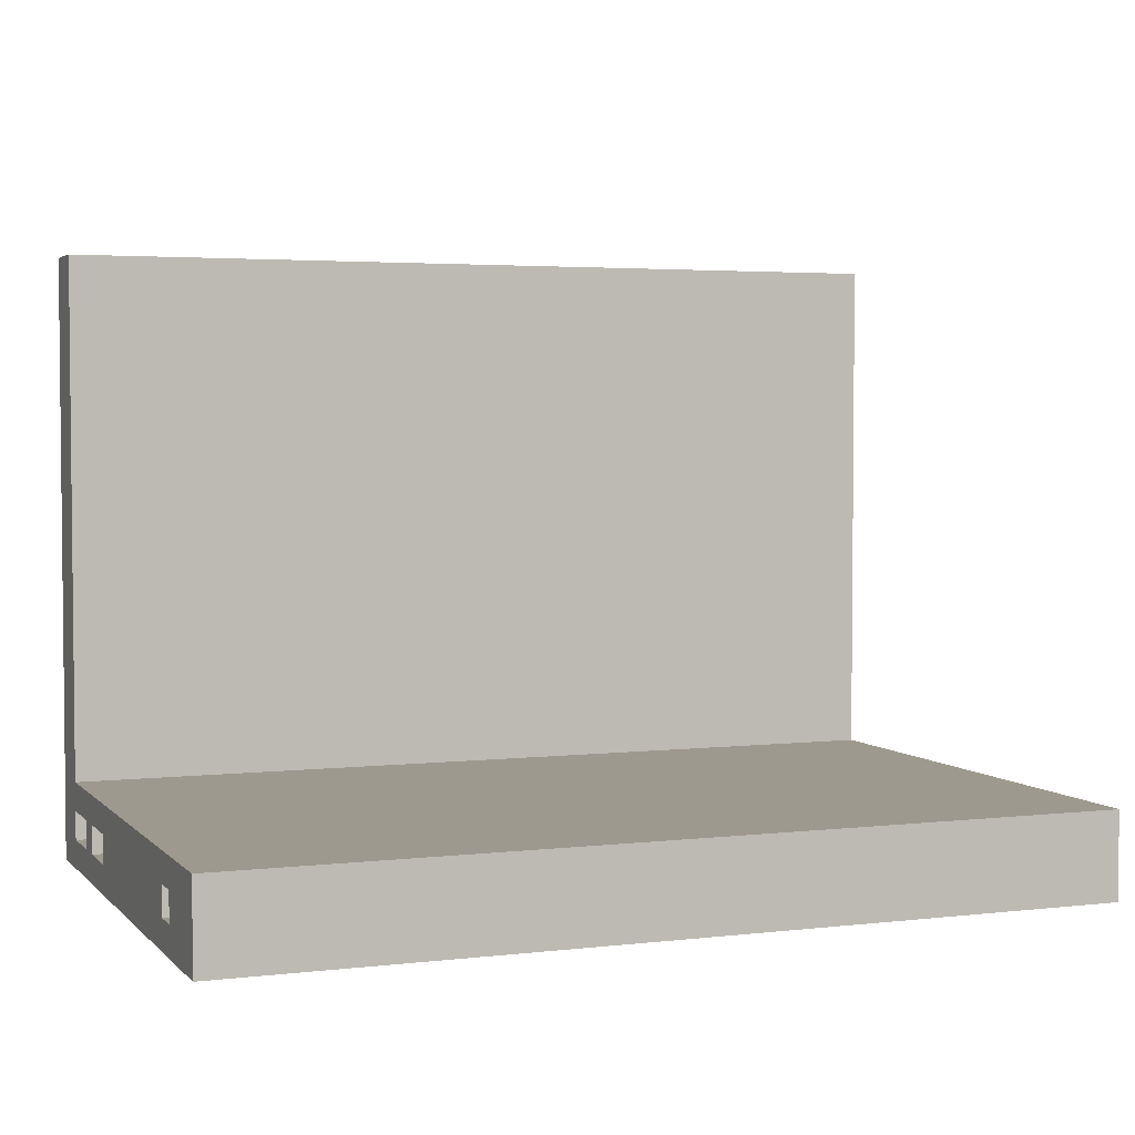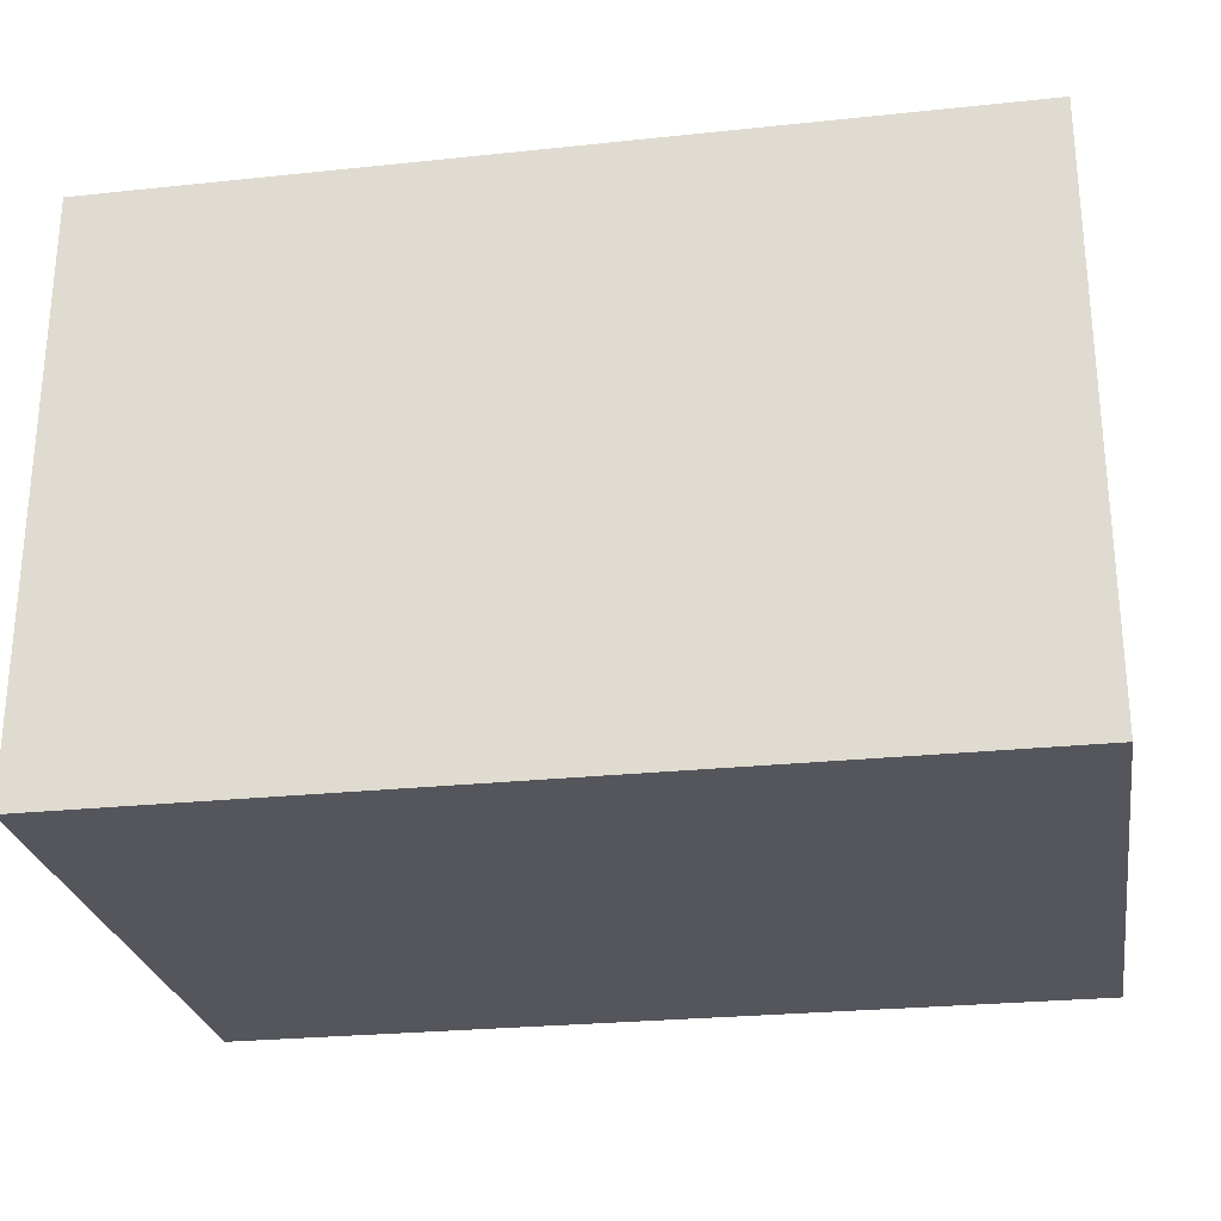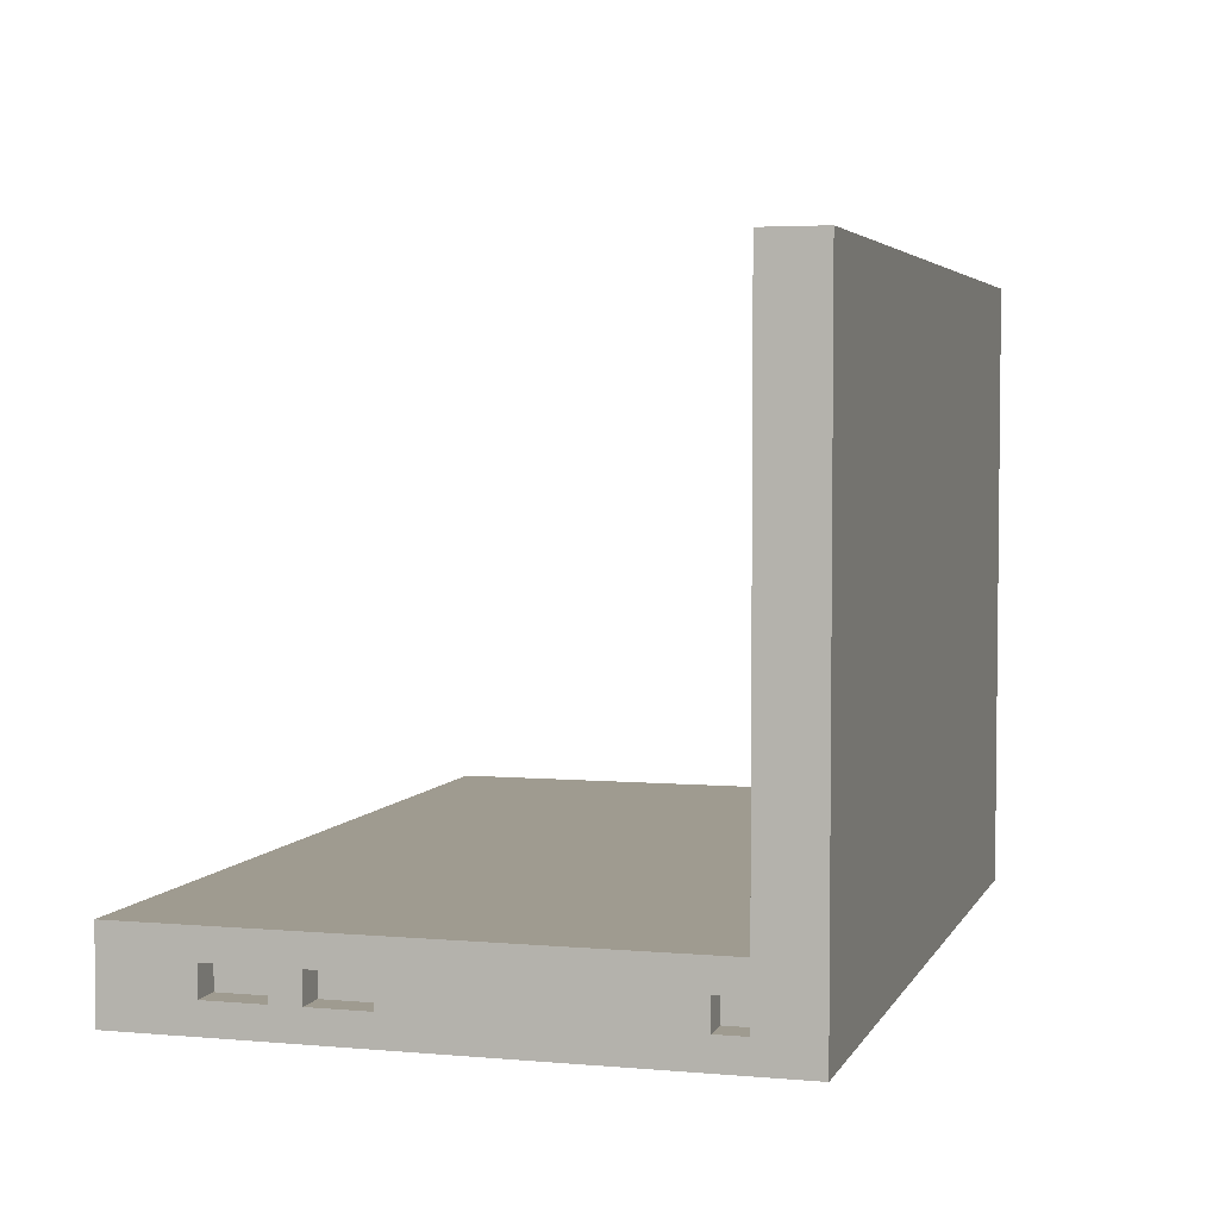
<metadata>
{"format":"obj","ext":"obj","renderer":"f3d","projection":"perspective","resolution":1024,"background":"white","views":[{"elev":3.5,"azim":-21.5,"up":"+Y"},{"elev":-26.3,"azim":9.4,"up":"+Z"},{"elev":4.0,"azim":106.2,"up":"+Y"}]}
</metadata>
<code>
o
v -1.5 -0.1 1.1
v -1.5 -0.1 -0.9
v -1.5 7.451e-08 0.8
v -1.5 7.451e-08 0.7
v -1.5 7.451e-08 -0.2
v -1.5 7.451e-08 -0.4
v -1.5 7.451e-08 -0.5
v -1.5 7.451e-08 -0.7
v -1.5 0.1 0.8
v -1.5 0.1 0.7
v -1.5 0.1 -0.2
v -1.5 0.1 -0.4
v -1.5 0.1 -0.5
v -1.5 0.1 -0.7
v -1.5 0.2 1.1
v -1.5 0.2 -0.7
v -1.5 2 -0.7
v -1.5 2 -0.9
v -1.4 7.451e-08 0.8
v -1.4 7.451e-08 0.7
v -1.4 7.451e-08 -0.2
v -1.4 7.451e-08 -0.4
v -1.4 0.1 0.8
v -1.4 0.1 0.7
v -1.4 0.1 -0.2
v -1.4 0.1 -0.4
v -1.3 7.451e-08 -0.5
v -1.3 7.451e-08 -0.7
v -1.3 0.1 -0.5
v -1.3 0.1 -0.7
v 1.4 7.451e-08 0.8
v 1.4 7.451e-08 0.6
v 1.4 7.451e-08 0.5
v 1.4 7.451e-08 0.3
v 1.4 7.451e-08 -0.6
v 1.4 7.451e-08 -0.7
v 1.4 0.1 0.8
v 1.4 0.1 0.6
v 1.4 0.1 0.5
v 1.4 0.1 0.3
v 1.4 0.1 -0.6
v 1.4 0.1 -0.7
v 1.5 -0.1 1.1
v 1.5 -0.1 -0.9
v 1.5 7.451e-08 0.8
v 1.5 7.451e-08 0.6
v 1.5 7.451e-08 0.5
v 1.5 7.451e-08 0.3
v 1.5 7.451e-08 -0.6
v 1.5 7.451e-08 -0.7
v 1.5 0.1 0.8
v 1.5 0.1 0.6
v 1.5 0.1 0.5
v 1.5 0.1 0.3
v 1.5 0.1 -0.6
v 1.5 0.1 -0.7
v 1.5 0.2 1.1
v 1.5 0.2 -0.7
v 1.5 2 -0.7
v 1.5 2 -0.9
v -1.5 -0.1 1.1
v -1.5 0.2 1.1
v 1.5 -0.1 1.1
v 1.5 0.2 1.1
v -1.5 7.451e-08 0.7
v -1.5 0.1 0.7
v -1.4 7.451e-08 0.7
v -1.4 0.1 0.7
v 1.4 7.451e-08 0.6
v 1.4 0.1 0.6
v 1.5 7.451e-08 0.6
v 1.5 0.1 0.6
v 1.4 7.451e-08 0.3
v 1.4 0.1 0.3
v 1.5 7.451e-08 0.3
v 1.5 0.1 0.3
v -1.5 7.451e-08 -0.4
v -1.5 0.1 -0.4
v -1.4 7.451e-08 -0.4
v -1.4 0.1 -0.4
v -1.5 7.451e-08 -0.7
v -1.5 0.1 -0.7
v -1.5 0.2 -0.7
v -1.5 2 -0.7
v -1.4 0.3 -0.7
v -1.4 1.9 -0.7
v -1.3 7.451e-08 -0.7
v -1.3 0.1 -0.7
v -1.3 0.4 -0.7
v -1.3 0.5 -0.7
v -1.3 0.6 -0.7
v -1.3 1.7 -0.7
v -1.1 0.6 -0.7
v -1.1 1.1 -0.7
v -1.1 1.2 -0.7
v -1.1 1.6 -0.7
v -0.9 1 -0.7
v -0.9 1.1 -0.7
v -0.9 1.2 -0.7
v -0.9 1.3 -0.7
v -0.9 1.5 -0.7
v -0.9 1.6 -0.7
v -0.8 0.9 -0.7
v -0.8 1 -0.7
v -0.8 1.1 -0.7
v -0.8 1.2 -0.7
v -0.8 1.4 -0.7
v -0.8 1.5 -0.7
v -0.8 1.6 -0.7
v -0.8 1.7 -0.7
v -0.7 0.6 -0.7
v -0.7 0.9 -0.7
v -0.7 1 -0.7
v -0.7 1.1 -0.7
v -0.7 1.3 -0.7
v -0.7 1.4 -0.7
v -0.7 1.5 -0.7
v -0.7 1.6 -0.7
v -0.6 0.9 -0.7
v -0.6 1 -0.7
v -0.6 1.2 -0.7
v -0.6 1.5 -0.7
v -0.5 0.6 -0.7
v -0.5 0.9 -0.7
v -0.3 0.7 -0.7
v -0.3 1.7 -0.7
v -0.2 0.6 -0.7
v -0.2 0.7 -0.7
v -0.1 0.8 -0.7
v -0.1 1.7 -0.7
v 0.2 0.8 -0.7
v 0.2 1.7 -0.7
v 0.3 0.6 -0.7
v 0.3 0.7 -0.7
v 0.4 0.7 -0.7
v 0.4 1.7 -0.7
v 0.6 0.6 -0.7
v 0.6 1.7 -0.7
v 0.8 0.6 -0.7
v 0.8 1.2 -0.7
v 0.8 1.5 -0.7
v 0.8 1.7 -0.7
v 0.9 1 -0.7
v 0.9 1.2 -0.7
v 0.9 1.3 -0.7
v 0.9 1.5 -0.7
v 1 0.8 -0.7
v 1 1 -0.7
v 1 1.1 -0.7
v 1 1.3 -0.7
v 1.1 0.6 -0.7
v 1.1 0.8 -0.7
v 1.1 1.1 -0.7
v 1.1 1.7 -0.7
v 1.3 0.4 -0.7
v 1.3 0.5 -0.7
v 1.3 0.6 -0.7
v 1.3 1.7 -0.7
v 1.4 7.451e-08 -0.7
v 1.4 0.1 -0.7
v 1.4 0.3 -0.7
v 1.4 1.9 -0.7
v 1.5 7.451e-08 -0.7
v 1.5 0.1 -0.7
v 1.5 0.2 -0.7
v 1.5 2 -0.7
v -1.5 7.451e-08 0.8
v -1.5 0.1 0.8
v -1.4 7.451e-08 0.8
v -1.4 0.1 0.8
v 1.4 7.451e-08 0.8
v 1.4 0.1 0.8
v 1.5 7.451e-08 0.8
v 1.5 0.1 0.8
v 1.4 7.451e-08 0.5
v 1.4 0.1 0.5
v 1.5 7.451e-08 0.5
v 1.5 0.1 0.5
v -1.5 7.451e-08 -0.2
v -1.5 0.1 -0.2
v -1.4 7.451e-08 -0.2
v -1.4 0.1 -0.2
v -1.5 7.451e-08 -0.5
v -1.5 0.1 -0.5
v -1.3 7.451e-08 -0.5
v -1.3 0.1 -0.5
v 1.4 7.451e-08 -0.6
v 1.4 0.1 -0.6
v 1.5 7.451e-08 -0.6
v 1.5 0.1 -0.6
v -1.5 -0.1 -0.9
v -1.5 2 -0.9
v 1.5 -0.1 -0.9
v 1.5 2 -0.9
v -1.5 -0.1 1.1
v 1.5 -0.1 1.1
v -1.5 -0.1 -0.9
v 1.5 -0.1 -0.9
v -1.5 0.1 0.8
v -1.4 0.1 0.8
v 1.4 0.1 0.8
v 1.5 0.1 0.8
v -1.5 0.1 0.7
v -1.4 0.1 0.7
v 1.4 0.1 0.6
v 1.5 0.1 0.6
v 1.4 0.1 0.5
v 1.5 0.1 0.5
v 1.4 0.1 0.3
v 1.5 0.1 0.3
v -1.5 0.1 -0.2
v -1.4 0.1 -0.2
v -1.5 0.1 -0.4
v -1.4 0.1 -0.4
v -1.5 0.1 -0.5
v -1.3 0.1 -0.5
v 1.4 0.1 -0.6
v 1.5 0.1 -0.6
v -1.5 0.1 -0.7
v -1.3 0.1 -0.7
v 1.4 0.1 -0.7
v 1.5 0.1 -0.7
v -1.5 7.451e-08 0.8
v -1.4 7.451e-08 0.8
v 1.4 7.451e-08 0.8
v 1.5 7.451e-08 0.8
v -1.5 7.451e-08 0.7
v -1.4 7.451e-08 0.7
v 1.4 7.451e-08 0.6
v 1.5 7.451e-08 0.6
v 1.4 7.451e-08 0.5
v 1.5 7.451e-08 0.5
v 1.4 7.451e-08 0.3
v 1.5 7.451e-08 0.3
v -1.5 7.451e-08 -0.2
v -1.4 7.451e-08 -0.2
v -1.5 7.451e-08 -0.4
v -1.4 7.451e-08 -0.4
v -1.5 7.451e-08 -0.5
v -1.3 7.451e-08 -0.5
v 1.4 7.451e-08 -0.6
v 1.5 7.451e-08 -0.6
v -1.5 7.451e-08 -0.7
v -1.3 7.451e-08 -0.7
v 1.4 7.451e-08 -0.7
v 1.5 7.451e-08 -0.7
v -1.5 0.2 1.1
v 1.5 0.2 1.1
v -0.6 0.2 1
v -0.1 0.2 1
v 0.1 0.2 1
v 0.6 0.2 1
v -0.6 0.2 0.9
v -0.1 0.2 0.9
v 0.1 0.2 0.9
v 0.6 0.2 0.9
v -0.6 0.2 0.7
v 0.6 0.2 0.7
v -1.4 0.2 0.6
v -0.9 0.2 0.6
v -0.8 0.2 0.6
v -0.6 0.2 0.6
v -0.5 0.2 0.6
v 0.4 0.2 0.6
v 0.7 0.2 0.6
v 1.1 0.2 0.6
v 1.2 0.2 0.6
v 1.4 0.2 0.6
v -1.4 0.2 0.4
v -0.9 0.2 0.4
v -0.8 0.2 0.4
v -0.6 0.2 0.4
v -0.5 0.2 0.4
v 0.4 0.2 0.4
v 0.7 0.2 0.4
v 1.1 0.2 0.4
v 1.2 0.2 0.4
v 1.4 0.2 0.4
v -1.4 0.2 0.3
v -1.2 0.2 0.3
v -1.1 0.2 0.3
v -0.9 0.2 0.3
v -0.8 0.2 0.3
v -0.6 0.2 0.3
v -0.5 0.2 0.3
v -0.3 0.2 0.3
v -0.2 0.2 0.3
v 0 0.2 0.3
v 0.1 0.2 0.3
v 0.3 0.2 0.3
v 0.4 0.2 0.3
v 0.6 0.2 0.3
v 0.7 0.2 0.3
v 1.1 0.2 0.3
v 1.2 0.2 0.3
v 1.4 0.2 0.3
v -1.4 0.2 0.1
v -1.2 0.2 0.1
v -1.1 0.2 0.1
v -0.9 0.2 0.1
v -0.8 0.2 0.1
v -0.6 0.2 0.1
v -0.5 0.2 0.1
v -0.3 0.2 0.1
v -0.2 0.2 0.1
v 0 0.2 0.1
v 0.1 0.2 0.1
v 0.3 0.2 0.1
v 0.4 0.2 0.1
v 0.6 0.2 0.1
v 0.7 0.2 0.1
v 1.1 0.2 0.1
v 1.2 0.2 0.1
v 1.4 0.2 0.1
v -1.4 0.2 0
v -1.2 0.2 0
v -1.1 0.2 0
v -0.9 0.2 0
v -0.8 0.2 0
v -0.6 0.2 0
v -0.5 0.2 0
v -0.3 0.2 0
v -0.2 0.2 0
v 0 0.2 0
v 0.1 0.2 0
v 0.3 0.2 0
v 0.4 0.2 0
v 0.6 0.2 0
v 0.8 0.2 0
v 1 0.2 0
v 1.2 0.2 0
v 1.4 0.2 0
v 1.1 0.2 -0.1
v 1.2 0.2 -0.1
v 1.3 0.2 -0.1
v -1.4 0.2 -0.2
v -1.2 0.2 -0.2
v -1.1 0.2 -0.2
v -0.9 0.2 -0.2
v -0.8 0.2 -0.2
v -0.6 0.2 -0.2
v -0.5 0.2 -0.2
v -0.3 0.2 -0.2
v -0.2 0.2 -0.2
v 0 0.2 -0.2
v 0.1 0.2 -0.2
v 0.3 0.2 -0.2
v 0.4 0.2 -0.2
v 0.6 0.2 -0.2
v 0.9 0.2 -0.2
v 1 0.2 -0.2
v 1.1 0.2 -0.2
v -1.4 0.2 -0.3
v -1.2 0.2 -0.3
v -1.1 0.2 -0.3
v -0.9 0.2 -0.3
v -0.8 0.2 -0.3
v -0.6 0.2 -0.3
v -0.5 0.2 -0.3
v -0.3 0.2 -0.3
v -0.2 0.2 -0.3
v 0 0.2 -0.3
v 0.1 0.2 -0.3
v 0.3 0.2 -0.3
v 0.4 0.2 -0.3
v 0.6 0.2 -0.3
v 1.1 0.2 -0.3
v 1.2 0.2 -0.3
v -1.4 0.2 -0.5
v -1.2 0.2 -0.5
v -1.1 0.2 -0.5
v -0.9 0.2 -0.5
v -0.8 0.2 -0.5
v -0.6 0.2 -0.5
v -0.5 0.2 -0.5
v -0.3 0.2 -0.5
v -0.2 0.2 -0.5
v 0 0.2 -0.5
v 0.1 0.2 -0.5
v 0.3 0.2 -0.5
v 0.4 0.2 -0.5
v 0.6 0.2 -0.5
v 0.9 0.2 -0.5
v 1 0.2 -0.5
v 1.1 0.2 -0.5
v 1.2 0.2 -0.5
v 1.3 0.2 -0.5
v 0.8 0.2 -0.6
v 1 0.2 -0.6
v 1.2 0.2 -0.6
v 1.4 0.2 -0.6
v -1.5 0.2 -0.7
v 1.5 0.2 -0.7
v -1.5 2 -0.7
v 1.5 2 -0.7
v -1.5 2 -0.9
v 1.5 2 -0.9
f 3 2 1
f 4 2 3
f 5 2 4
f 6 2 5
f 7 2 6
f 8 2 7
f 9 3 1
f 10 5 4
f 11 5 10
f 12 7 6
f 13 7 12
f 14 2 8
f 15 13 12
f 15 14 13
f 15 11 10
f 15 9 1
f 15 12 11
f 15 10 9
f 16 2 14
f 16 14 15
f 17 2 16
f 18 2 17
f 23 20 19
f 24 20 23
f 25 22 21
f 26 22 25
f 29 28 27
f 30 28 29
f 31 32 37
f 37 32 38
f 33 34 39
f 39 34 40
f 35 36 41
f 41 36 42
f 43 44 45
f 45 44 46
f 46 44 47
f 47 44 48
f 48 44 49
f 49 44 50
f 43 45 51
f 46 47 52
f 52 47 53
f 48 49 54
f 54 49 55
f 50 44 56
f 54 55 57
f 55 56 57
f 52 53 57
f 43 51 57
f 53 54 57
f 51 52 57
f 56 44 58
f 57 56 58
f 58 44 59
f 59 44 60
f 63 62 61
f 64 62 63
f 67 66 65
f 68 66 67
f 71 70 69
f 72 70 71
f 75 74 73
f 76 74 75
f 79 78 77
f 80 78 79
f 85 84 83
f 86 84 85
f 87 82 81
f 88 82 87
f 89 86 85
f 90 86 89
f 91 86 90
f 92 86 91
f 93 91 90
f 93 92 91
f 94 92 93
f 95 92 94
f 96 92 95
f 97 94 93
f 98 95 94
f 98 94 97
f 99 96 95
f 99 95 98
f 100 96 99
f 101 96 100
f 102 92 96
f 102 96 101
f 103 97 93
f 104 98 97
f 104 97 103
f 104 99 98
f 104 100 99
f 105 100 104
f 106 100 105
f 107 101 100
f 108 102 101
f 108 101 107
f 109 92 102
f 109 102 108
f 110 86 92
f 110 92 109
f 111 93 90
f 111 103 93
f 112 104 103
f 112 103 111
f 112 105 104
f 113 105 112
f 114 106 105
f 114 105 113
f 115 100 106
f 115 107 100
f 116 109 108
f 116 107 115
f 116 108 107
f 117 109 116
f 118 110 109
f 118 109 117
f 119 112 111
f 119 113 112
f 120 114 113
f 120 113 119
f 121 115 106
f 121 114 120
f 121 106 114
f 121 116 115
f 121 117 116
f 122 118 117
f 122 117 121
f 123 111 90
f 123 119 111
f 124 120 119
f 124 119 123
f 124 121 120
f 124 122 121
f 125 124 123
f 126 86 110
f 126 124 125
f 126 118 122
f 126 122 124
f 126 110 118
f 127 123 90
f 127 125 123
f 128 126 125
f 128 125 127
f 129 128 127
f 129 126 128
f 130 86 126
f 130 126 129
f 131 129 127
f 131 130 129
f 132 86 130
f 132 130 131
f 133 131 127
f 133 127 90
f 133 132 131
f 134 132 133
f 135 134 133
f 135 132 134
f 136 86 132
f 136 132 135
f 137 135 133
f 137 133 90
f 137 136 135
f 138 86 136
f 138 136 137
f 139 137 90
f 139 138 137
f 140 138 139
f 141 138 140
f 142 86 138
f 142 138 141
f 143 140 139
f 144 141 140
f 144 140 143
f 145 141 144
f 146 142 141
f 146 141 145
f 147 143 139
f 148 145 144
f 148 143 147
f 148 144 143
f 149 145 148
f 150 146 145
f 150 145 149
f 151 139 90
f 151 147 139
f 152 149 148
f 152 147 151
f 152 148 147
f 153 150 149
f 153 149 152
f 154 142 146
f 154 150 153
f 154 146 150
f 154 86 142
f 155 89 85
f 155 90 89
f 156 151 90
f 156 90 155
f 157 153 152
f 157 151 156
f 157 154 153
f 157 152 151
f 158 86 154
f 158 154 157
f 161 85 83
f 161 156 155
f 161 157 156
f 161 158 157
f 161 155 85
f 162 84 86
f 162 158 161
f 162 86 158
f 163 160 159
f 164 160 163
f 165 161 83
f 165 162 161
f 166 84 162
f 166 162 165
f 167 168 169
f 169 168 170
f 171 172 173
f 173 172 174
f 175 176 177
f 177 176 178
f 179 180 181
f 181 180 182
f 183 184 185
f 185 184 186
f 187 188 189
f 189 188 190
f 191 192 193
f 193 192 194
f 197 196 195
f 198 196 197
f 203 200 199
f 204 200 203
f 205 202 201
f 206 202 205
f 209 208 207
f 210 208 209
f 213 212 211
f 214 212 213
f 219 216 215
f 220 216 219
f 221 218 217
f 222 218 221
f 223 224 227
f 227 224 228
f 225 226 229
f 229 226 230
f 231 232 233
f 233 232 234
f 235 236 237
f 237 236 238
f 239 240 243
f 243 240 244
f 241 242 245
f 245 242 246
f 247 248 249
f 249 248 250
f 250 248 251
f 251 248 252
f 247 249 253
f 249 250 253
f 250 251 254
f 253 250 254
f 251 252 255
f 254 251 255
f 252 248 256
f 255 252 256
f 254 255 257
f 253 254 257
f 255 256 257
f 247 253 257
f 256 248 258
f 257 256 258
f 247 257 259
f 257 258 259
f 259 258 260
f 260 258 261
f 261 258 262
f 262 258 263
f 263 258 264
f 258 248 265
f 264 258 265
f 265 248 266
f 266 248 267
f 267 248 268
f 247 259 269
f 259 260 269
f 260 261 270
f 269 260 270
f 261 262 271
f 270 261 271
f 262 263 272
f 271 262 272
f 263 264 273
f 272 263 273
f 264 265 274
f 273 264 274
f 265 266 275
f 274 265 275
f 266 267 276
f 275 266 276
f 267 268 277
f 276 267 277
f 268 248 278
f 277 268 278
f 271 272 279
f 276 277 279
f 277 278 279
f 274 275 279
f 273 274 279
f 272 273 279
f 270 271 279
f 269 270 279
f 247 269 279
f 275 276 279
f 279 278 280
f 280 278 281
f 281 278 282
f 282 278 283
f 283 278 284
f 284 278 285
f 285 278 286
f 286 278 287
f 287 278 288
f 288 278 289
f 289 278 290
f 290 278 291
f 291 278 292
f 292 278 293
f 293 278 294
f 294 278 295
f 278 248 296
f 295 278 296
f 247 279 297
f 279 280 297
f 280 281 298
f 297 280 298
f 281 282 299
f 298 281 299
f 282 283 300
f 299 282 300
f 283 284 301
f 300 283 301
f 284 285 302
f 301 284 302
f 285 286 303
f 302 285 303
f 286 287 304
f 303 286 304
f 287 288 305
f 304 287 305
f 288 289 306
f 305 288 306
f 289 290 307
f 306 289 307
f 290 291 308
f 307 290 308
f 291 292 309
f 308 291 309
f 292 293 310
f 309 292 310
f 293 294 311
f 310 293 311
f 294 295 312
f 311 294 312
f 295 296 313
f 312 295 313
f 296 248 314
f 313 296 314
f 310 311 315
f 312 313 315
f 313 314 315
f 309 310 315
f 308 309 315
f 307 308 315
f 306 307 315
f 305 306 315
f 304 305 315
f 303 304 315
f 302 303 315
f 301 302 315
f 300 301 315
f 299 300 315
f 298 299 315
f 297 298 315
f 247 297 315
f 311 312 315
f 315 314 316
f 316 314 317
f 317 314 318
f 318 314 319
f 319 314 320
f 320 314 321
f 321 314 322
f 322 314 323
f 323 314 324
f 324 314 325
f 325 314 326
f 326 314 327
f 327 314 328
f 328 314 329
f 329 314 330
f 330 314 331
f 314 248 332
f 331 314 332
f 330 331 333
f 331 332 334
f 333 331 334
f 334 332 335
f 247 315 336
f 315 316 336
f 316 317 337
f 336 316 337
f 317 318 338
f 337 317 338
f 318 319 339
f 338 318 339
f 319 320 340
f 339 319 340
f 320 321 341
f 340 320 341
f 321 322 342
f 341 321 342
f 322 323 343
f 342 322 343
f 323 324 344
f 343 323 344
f 324 325 345
f 344 324 345
f 325 326 346
f 345 325 346
f 326 327 347
f 346 326 347
f 327 328 348
f 347 327 348
f 328 329 349
f 348 328 349
f 329 330 350
f 330 333 351
f 350 330 351
f 333 334 352
f 351 333 352
f 247 336 353
f 336 337 353
f 337 338 353
f 348 349 353
f 338 339 353
f 339 340 353
f 340 341 353
f 347 348 353
f 346 347 353
f 345 346 353
f 344 345 353
f 343 344 353
f 342 343 353
f 341 342 353
f 353 349 354
f 354 349 355
f 355 349 356
f 356 349 357
f 357 349 358
f 358 349 359
f 359 349 360
f 360 349 361
f 361 349 362
f 362 349 363
f 363 349 364
f 364 349 365
f 349 329 366
f 365 349 366
f 352 334 367
f 351 352 367
f 334 335 368
f 367 334 368
f 247 353 369
f 353 354 369
f 354 355 370
f 369 354 370
f 355 356 371
f 370 355 371
f 356 357 372
f 371 356 372
f 357 358 373
f 372 357 373
f 358 359 374
f 373 358 374
f 359 360 375
f 374 359 375
f 360 361 376
f 375 360 376
f 361 362 377
f 376 361 377
f 362 363 378
f 377 362 378
f 363 364 379
f 378 363 379
f 364 365 380
f 379 364 380
f 365 366 381
f 380 365 381
f 366 329 382
f 381 366 382
f 350 351 383
f 329 350 383
f 351 367 384
f 383 351 384
f 367 368 385
f 384 367 385
f 368 335 386
f 385 368 386
f 335 332 387
f 386 335 387
f 329 383 388
f 380 381 388
f 379 380 388
f 377 378 388
f 376 377 388
f 375 376 388
f 374 375 388
f 373 374 388
f 372 373 388
f 371 372 388
f 370 371 388
f 369 370 388
f 382 329 388
f 383 384 388
f 381 382 388
f 378 379 388
f 385 386 389
f 388 384 389
f 384 385 389
f 386 387 390
f 389 386 390
f 332 248 391
f 390 387 391
f 387 332 391
f 389 390 392
f 369 388 392
f 390 391 392
f 388 389 392
f 247 369 392
f 391 248 393
f 392 391 393
f 394 395 396
f 396 395 397

</code>
